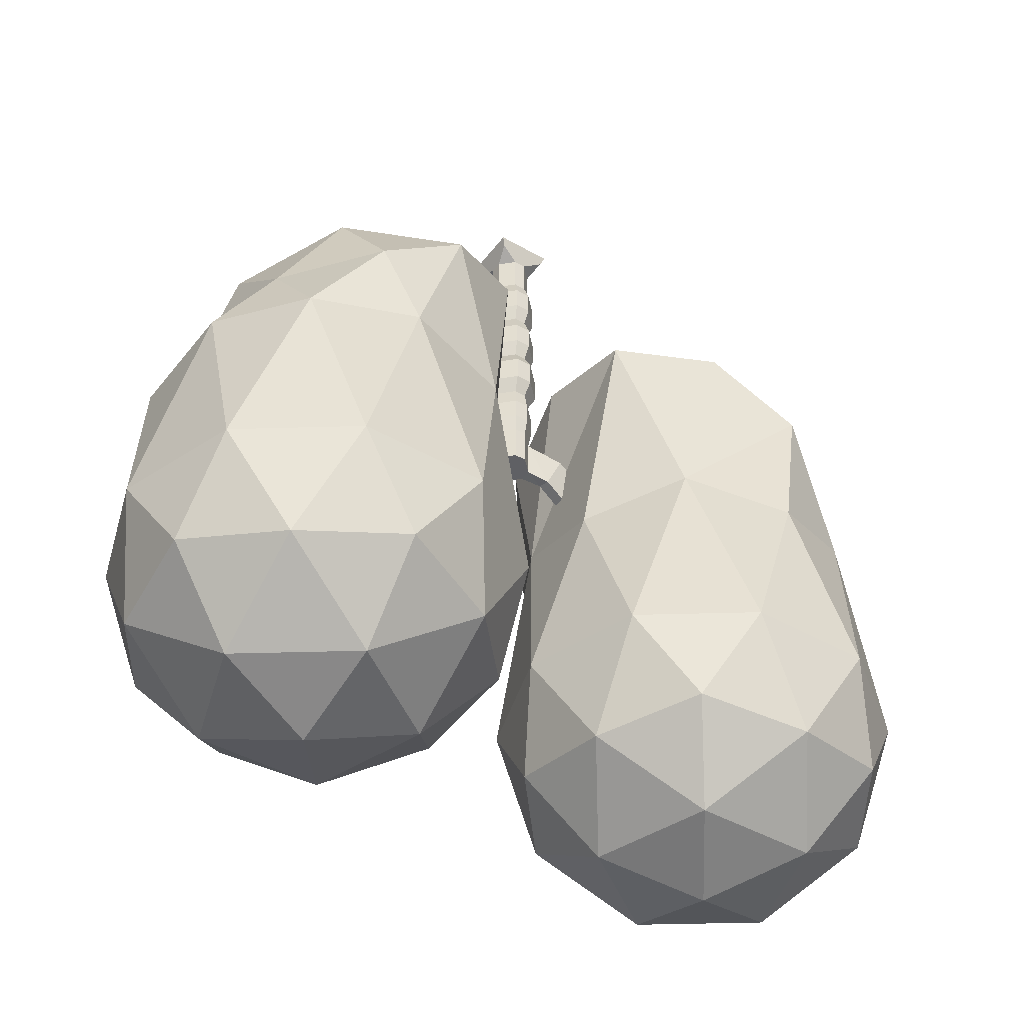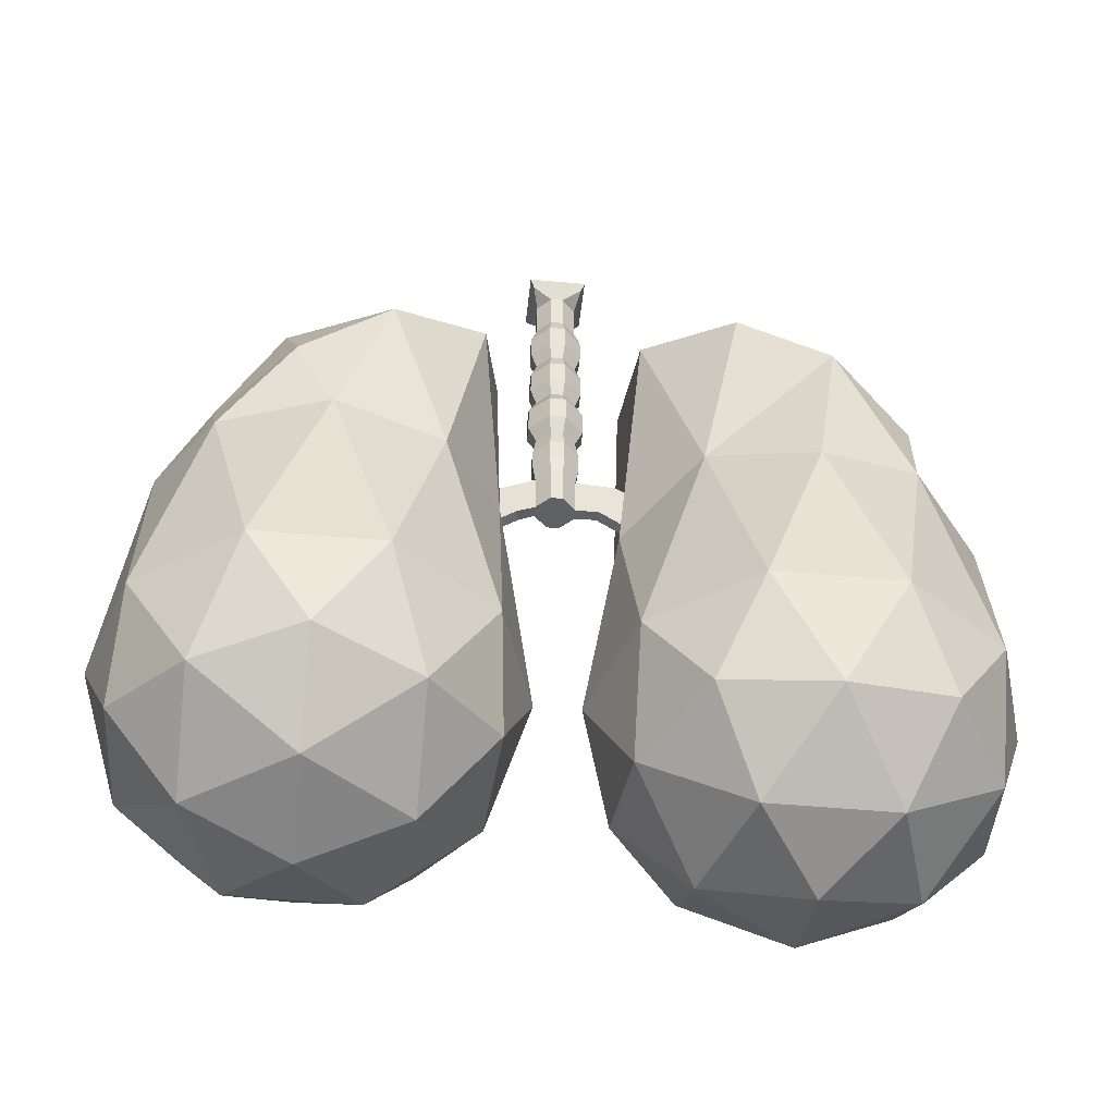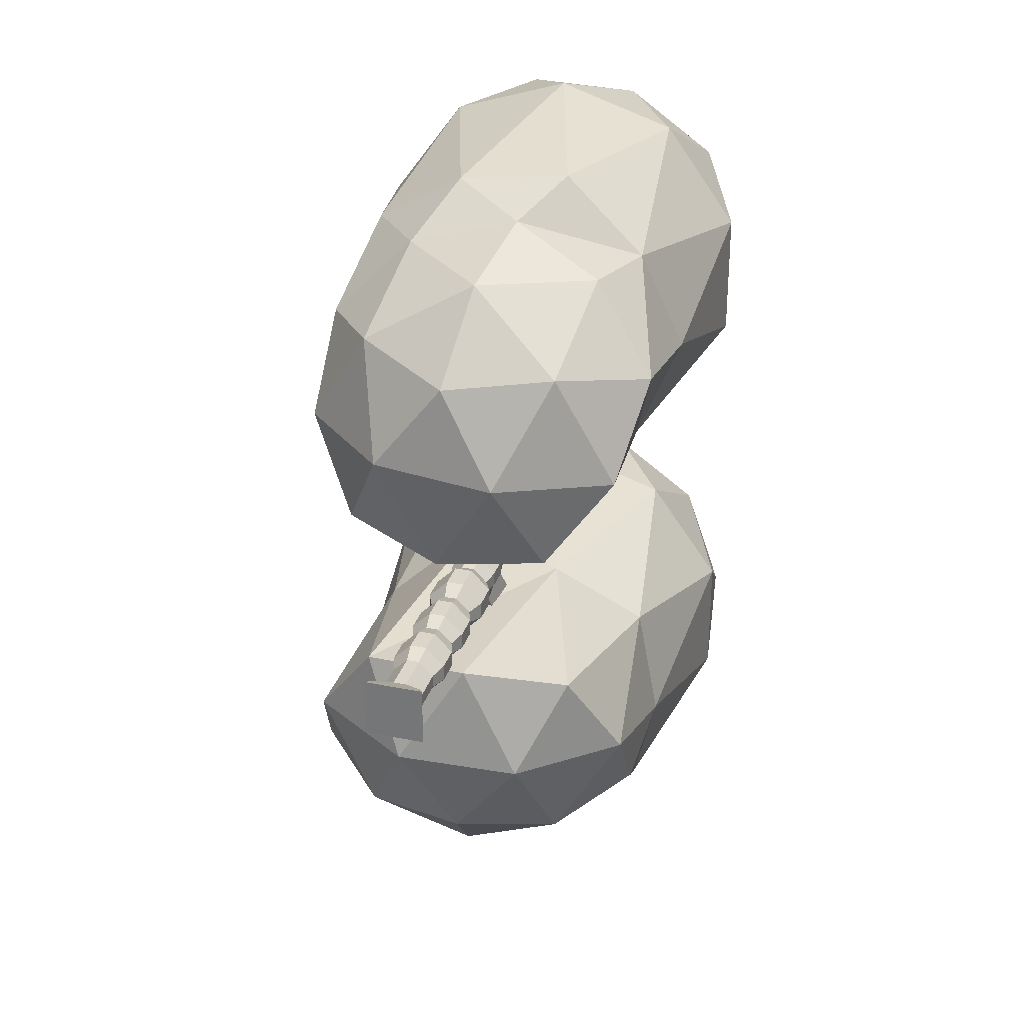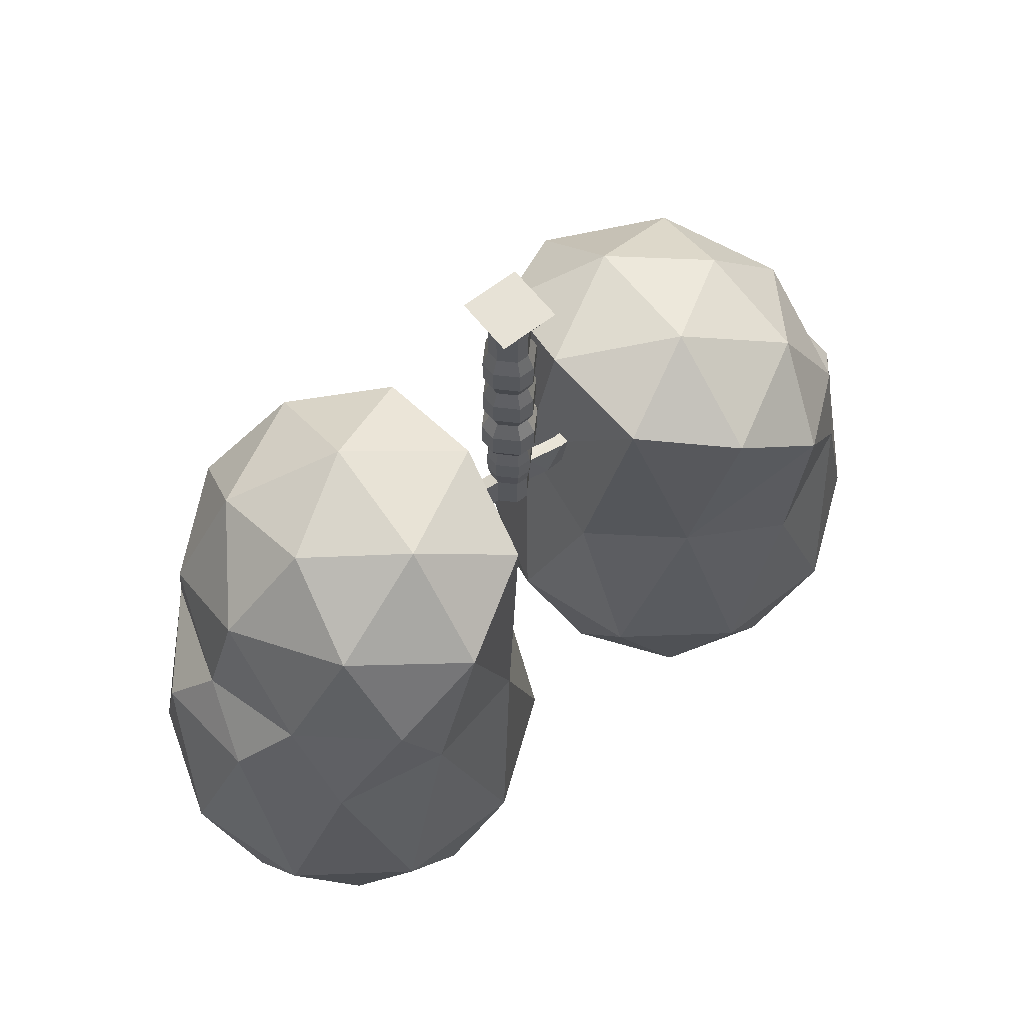
<metadata>
{"format":"obj","ext":"obj","renderer":"f3d","projection":"perspective","resolution":1024,"background":"white","views":[{"elev":-43.7,"azim":55.9,"up":"+Y"},{"elev":-46.6,"azim":83.9,"up":"+Y"},{"elev":30.0,"azim":-163.7,"up":"+Z"},{"elev":63.0,"azim":51.8,"up":"+Y"}]}
</metadata>
<code>
o Icosphere_Icosphere.001
v -0 -13.81 -11.29
v 7.345 -8.202 -5.957
v -2.806 -8.202 -2.658
v -9.079 -8.201 -11.29
v -2.806 -8.201 -19.93
v 7.345 -8.202 -16.63
v 2.806 5.005 -2.658
v -7.345 5.832 -5.957
v -7.345 5.832 -16.63
v 2.806 5.832 -19.93
v 9.079 5.186 -11.29
v -1.649 -12.3 -6.218
v 4.317 -12.3 -8.156
v 2.668 -8.999 -3.081
v 8.635 -8.999 -11.29
v 4.317 -12.3 -14.43
v -5.336 -12.3 -11.29
v -6.986 -8.999 -6.218
v -1.649 -12.3 -16.37
v -6.986 -8.999 -16.37
v 2.668 -8.999 -19.51
v 9.654 -3.662 -8.156
v 9.654 -3.662 -14.43
v -0 -3.662 -1.142
v 5.966 -3.662 -3.081
v -9.654 -3.662 -8.156
v -5.966 -3.662 -3.081
v -5.966 -3.661 -19.51
v -9.654 -3.662 -14.43
v 5.966 -3.66 -19.51
v -0 -3.66 -21.44
v 6.986 6.629 -6.218
v -2.668 6.629 -3.081
v -8.635 6.629 -11.29
v -2.668 6.629 -19.51
v 6.986 6.629 -16.37
v 7.996 15.79 -8.06
v 4.775 17.03 -3.718
v -0.6961 17.81 -3.221
v -5.832 15.95 -4.208
v -8.326 14.13 -8.814
v -8.207 10.78 -13.23
v -4.35 9.839 -17.11
v 0.9327 8.657 -18.32
v 5.737 10.87 -16.64
v 8.956 12.52 -12.44
v 2.586 18.94 -8.445
v 5.043 16.29 -13.57
v -0.2484 17.89 -13.1
v -3.649 18.31 -8.733
v -5.045 15.26 -14.04
v 0.3272 14.02 -17.03
v 1.465 26.56 1.593
v -1.465 26.56 1.593
v 1.465 26.56 -1.338
v -1.465 26.56 -1.338
v 0.3058 11.56 -0.8724
v 1 11.56 -0.1782
v 0.3058 9.556 -0.8724
v 1 9.556 -0.1782
v 1 11.56 0.4334
v 0.3058 11.56 1.128
v 1 9.556 0.4334
v 0.3058 9.556 1.128
v -1 11.56 -0.1782
v -0.3058 11.56 -0.8724
v -1 9.556 -0.1782
v -0.3058 9.556 -0.8724
v -0.3058 11.56 1.128
v -1 11.56 0.4334
v -0.3058 9.556 1.128
v -1 9.556 0.4334
v 1.152 12.48 0.48
v 0.3524 12.48 1.28
v -0.3524 12.48 1.28
v -1.152 12.48 0.48
v 0.3524 12.48 -1.025
v 1.152 12.48 -0.2248
v -1.152 12.48 -0.2248
v -0.3524 12.48 -1.025
v 1.152 13.63 0.48
v 0.3524 13.63 1.28
v -0.3524 13.63 1.28
v -1.152 13.63 0.48
v 0.3524 13.63 -1.025
v 1.152 13.63 -0.2248
v -1.152 13.63 -0.2248
v -0.3524 13.63 -1.025
v 1 14.56 0.4334
v 0.3058 14.56 1.128
v -0.3058 14.56 1.128
v -1 14.56 0.4334
v 0.3058 14.56 -0.8724
v 1 14.56 -0.1782
v -1 14.56 -0.1782
v -0.3058 14.56 -0.8724
v 1.395 15.36 0.5543
v 0.4267 15.36 1.523
v -0.4267 15.36 1.523
v -1.395 15.36 0.5543
v 0.4267 15.36 -1.268
v 1.395 15.36 -0.2991
v -1.395 15.36 -0.2991
v -0.4267 15.36 -1.268
v 1.395 16.75 0.5543
v 0.4267 16.75 1.523
v -0.4267 16.75 1.523
v -1.395 16.75 0.5543
v 0.4267 16.75 -1.268
v 1.395 16.75 -0.2991
v -1.395 16.75 -0.2991
v -0.4267 16.75 -1.268
v 1 17.56 0.4334
v 0.3058 17.56 1.128
v -0.3058 17.56 1.128
v -1 17.56 0.4334
v 0.3058 17.56 -0.8724
v 1 17.56 -0.1782
v -1 17.56 -0.1782
v -0.3058 17.56 -0.8724
v 1.302 18.4 0.5257
v 0.3981 18.4 1.43
v -0.3981 18.4 1.43
v -1.302 18.4 0.5257
v 0.3981 18.4 -1.174
v 1.302 18.4 -0.2706
v -1.302 18.4 -0.2706
v -0.3981 18.4 -1.174
v 1.302 19.71 0.5257
v 0.3981 19.71 1.43
v -0.3981 19.71 1.43
v -1.302 19.71 0.5257
v 0.3981 19.71 -1.174
v 1.302 19.71 -0.2706
v -1.302 19.71 -0.2706
v -0.3981 19.71 -1.174
v 1 20.56 0.4334
v 0.3058 20.56 1.128
v -0.3058 20.56 1.128
v -1 20.56 0.4334
v 0.3058 20.56 -0.8724
v 1 20.56 -0.1782
v -1 20.56 -0.1782
v -0.3058 20.56 -0.8724
v 1.294 21.41 0.5234
v 0.3959 21.41 1.422
v -0.3958 21.41 1.422
v -1.294 21.41 0.5234
v 0.3959 21.41 -1.167
v 1.294 21.41 -0.2683
v -1.294 21.41 -0.2683
v -0.3958 21.41 -1.167
v 1.294 22.7 0.5234
v 0.3959 22.7 1.422
v -0.3958 22.7 1.422
v -1.294 22.7 0.5234
v 0.3959 22.7 -1.167
v 1.294 22.7 -0.2683
v -1.294 22.7 -0.2683
v -0.3958 22.7 -1.167
v 1 23.56 0.4334
v 0.3058 23.56 1.128
v -0.3058 23.56 1.128
v -1 23.56 0.4334
v 0.3058 23.56 -0.8724
v 1 23.56 -0.1782
v -1 23.56 -0.1782
v -0.3058 23.56 -0.8724
v 1 24.56 0.4334
v 0.3058 24.56 1.128
v -0.3058 24.56 1.128
v -1 24.56 0.4334
v 0.3058 24.56 -0.8724
v 1 24.56 -0.1782
v -1 24.56 -0.1782
v -0.3058 24.56 -0.8724
v 0.3058 25.56 1.128
v 1 25.56 0.4334
v 1.27 26.14 1.397
v -1 25.56 0.4334
v -0.3058 25.56 1.128
v -1.27 26.14 1.397
v 1 25.56 -0.1782
v 0.3058 25.56 -0.8724
v 1.27 26.14 -1.142
v -0.3058 25.56 -0.8724
v -1 25.56 -0.1782
v -1.27 26.14 -1.142
v 0.4439 9.385 -2.047
v 0.5003 11.21 -2.874
v -0.09862 11.27 -2.769
v -0.1551 9.451 -1.942
v 0.2436 8.985 -2.941
v 0.3 10.81 -3.768
v -0.2989 10.87 -3.664
v -0.3554 9.051 -2.837
v 0.04324 8.585 -3.836
v 0.0997 10.41 -4.663
v -0.4992 10.47 -4.558
v -0.5557 8.651 -3.731
v -0.2077 7.729 -5.159
v -0.1377 9.984 -6.184
v -0.8799 10.07 -6.054
v -0.9499 7.81 -5.029
v -0.4374 9.31 1.916
v -0.6352 11.09 2.815
v -0.03721 11.09 2.943
v 0.1605 9.312 2.044
v -0.6229 8.85 2.784
v -0.8206 10.63 3.683
v -0.2227 10.63 3.811
v -0.02495 8.851 2.913
v -0.8083 8.39 3.652
v -1.006 10.17 4.551
v -0.4081 10.17 4.68
v -0.2104 8.391 3.781
v -1.149 7.452 4.898
v -1.394 9.652 6.012
v -0.6526 9.654 6.171
v -0.4076 7.454 5.058
v -0 -13.81 11.27
v -7.345 -8.202 5.933
v 2.806 -8.202 2.635
v 9.079 -8.201 11.27
v 2.806 -8.202 19.9
v -7.345 -8.202 16.61
v -2.806 5.733 2.635
v 7.345 5.832 5.933
v 7.345 5.829 16.61
v -2.806 5.832 19.9
v -9.079 5.802 11.27
v 1.649 -12.3 6.194
v -4.317 -12.3 8.133
v -2.668 -8.999 3.057
v -8.635 -8.999 11.27
v -4.317 -12.3 14.41
v 5.336 -12.3 11.27
v 6.986 -8.999 6.194
v 1.649 -12.3 16.34
v 6.986 -8.999 16.34
v -2.668 -8.999 19.48
v -9.654 -3.662 8.133
v -9.654 -3.662 14.41
v -1e-06 -3.662 1.119
v -5.966 -3.662 3.057
v 9.654 -3.662 8.133
v 5.966 -3.662 3.057
v 5.966 -3.662 19.48
v 9.654 -3.662 14.41
v -5.966 -3.662 19.48
v 1e-06 -3.662 21.42
v -6.986 6.629 6.194
v 2.668 6.629 3.057
v 8.635 6.629 11.27
v 2.668 6.629 19.48
v -6.986 6.629 16.34
v -7.996 15.79 8.037
v -4.775 17.03 3.695
v 0.6961 17.81 3.197
v 5.832 15.95 4.184
v 8.326 14.13 8.79
v 8.207 10.78 13.21
v 4.35 9.838 17.09
v -0.9327 8.657 18.3
v -5.737 10.87 16.62
v -8.956 12.52 12.42
v -2.586 18.94 8.422
v -5.043 16.29 13.55
v 0.2484 17.89 13.07
v 3.649 18.31 8.71
v 5.045 15.26 14.01
v -0.3272 14.02 17.01
f 1 13 12
f 2 13 15
f 1 12 17
f 1 17 19
f 1 19 16
f 2 15 22
f 3 14 24
f 4 18 26
f 5 20 28
f 6 21 30
f 2 22 25
f 3 24 27
f 4 26 29
f 5 28 31
f 6 30 23
f 8 41 34
f 33 40 8
f 36 46 11
f 33 38 39
f 32 38 7
f 36 44 45
f 35 44 10
f 32 46 37
f 9 43 35
f 34 42 9
f 23 36 11
f 23 30 36
f 30 10 36
f 31 35 10
f 31 28 35
f 28 9 35
f 29 34 9
f 29 26 34
f 26 8 34
f 27 33 8
f 27 24 33
f 24 7 33
f 25 32 7
f 25 22 32
f 22 11 32
f 30 31 10
f 30 21 31
f 21 5 31
f 28 29 9
f 28 20 29
f 20 4 29
f 26 27 8
f 26 18 27
f 18 3 27
f 24 25 7
f 24 14 25
f 14 2 25
f 22 23 11
f 22 15 23
f 15 6 23
f 16 21 6
f 16 19 21
f 19 5 21
f 19 20 5
f 19 17 20
f 17 4 20
f 17 18 4
f 17 12 18
f 12 3 18
f 15 16 6
f 15 13 16
f 13 1 16
f 12 14 3
f 12 13 14
f 13 2 14
f 38 37 47
f 40 39 50
f 42 41 51
f 44 43 52
f 46 45 48
f 48 52 49
f 48 45 52
f 45 44 52
f 52 51 49
f 52 43 51
f 43 42 51
f 51 50 49
f 51 41 50
f 41 40 50
f 50 47 49
f 50 39 47
f 39 38 47
f 47 48 49
f 47 37 48
f 37 46 48
f 74 83 75
f 62 75 69
f 70 79 65
f 69 207 62
f 57 80 77
f 58 63 60
f 80 85 77
f 68 60 64
f 58 73 61
f 70 67 72
f 86 89 81
f 78 81 73
f 83 90 91
f 76 87 79
f 98 107 99
f 90 99 91
f 84 95 87
f 88 93 85
f 104 109 101
f 92 103 95
f 96 101 93
f 94 97 89
f 114 123 115
f 102 105 97
f 106 115 107
f 100 111 103
f 116 127 119
f 108 119 111
f 112 117 109
f 110 113 105
f 128 133 125
f 120 125 117
f 118 121 113
f 122 131 123
f 138 147 139
f 126 129 121
f 130 139 131
f 124 135 127
f 141 152 149
f 132 143 135
f 136 141 133
f 134 137 129
f 152 157 149
f 142 145 137
f 146 155 147
f 140 151 143
f 162 171 163
f 150 153 145
f 154 163 155
f 148 159 151
f 168 173 165
f 156 167 159
f 157 168 165
f 158 161 153
f 174 178 169
f 166 169 161
f 170 181 171
f 164 175 167
f 53 54 181
f 172 187 175
f 176 184 173
f 56 53 55
f 54 56 187
f 56 55 184
f 55 53 178
f 177 178 179
f 180 181 182
f 183 184 185
f 186 187 188
f 60 57 58
f 69 72 71
f 62 63 61
f 68 65 66
f 69 76 70
f 66 79 80
f 57 78 58
f 62 73 74
f 83 76 75
f 80 87 88
f 81 74 73
f 78 85 86
f 81 90 82
f 84 91 92
f 87 96 88
f 86 93 94
f 103 96 95
f 94 101 102
f 98 89 97
f 91 100 92
f 107 100 99
f 112 103 111
f 105 98 97
f 110 101 109
f 119 112 111
f 110 117 118
f 106 113 114
f 107 116 108
f 117 126 118
f 114 121 122
f 115 124 116
f 120 127 128
f 131 124 123
f 128 135 136
f 129 122 121
f 126 133 134
f 135 144 136
f 134 141 142
f 138 129 137
f 139 132 131
f 139 148 140
f 144 151 152
f 137 146 138
f 142 149 150
f 155 148 147
f 152 159 160
f 153 146 145
f 158 149 157
f 167 160 159
f 158 165 166
f 162 153 161
f 163 156 155
f 171 164 163
f 168 175 176
f 161 170 162
f 166 173 174
f 178 170 169
f 172 181 180
f 187 176 175
f 174 184 183
f 57 191 66
f 191 196 192
f 57 189 190
f 59 192 189
f 66 192 68
f 193 200 197
f 192 193 189
f 190 193 194
f 190 195 191
f 198 203 199
f 194 197 198
f 195 198 199
f 196 199 200
f 203 201 204
f 199 204 200
f 200 201 197
f 197 202 198
f 207 210 211
f 71 208 205
f 64 207 208
f 71 206 69
f 211 216 212
f 207 212 208
f 205 212 209
f 205 210 206
f 213 220 217
f 209 216 213
f 210 213 214
f 211 214 215
f 220 218 217
f 213 218 214
f 215 218 219
f 215 220 216
f 221 233 232
f 222 233 235
f 221 232 237
f 221 237 239
f 221 239 236
f 222 235 242
f 223 234 244
f 224 238 246
f 225 240 248
f 226 241 250
f 222 242 245
f 223 244 247
f 224 246 249
f 225 248 251
f 226 250 243
f 228 261 254
f 253 260 228
f 256 266 231
f 227 259 253
f 252 258 227
f 256 264 265
f 255 264 230
f 252 266 257
f 229 263 255
f 254 262 229
f 243 256 231
f 243 250 256
f 250 230 256
f 251 255 230
f 251 248 255
f 248 229 255
f 249 254 229
f 249 246 254
f 246 228 254
f 247 253 228
f 247 244 253
f 244 227 253
f 245 252 227
f 245 242 252
f 242 231 252
f 250 251 230
f 250 241 251
f 241 225 251
f 248 249 229
f 248 240 249
f 240 224 249
f 246 247 228
f 246 238 247
f 238 223 247
f 244 245 227
f 244 234 245
f 234 222 245
f 242 243 231
f 242 235 243
f 235 226 243
f 236 241 226
f 236 239 241
f 239 225 241
f 239 240 225
f 239 237 240
f 237 224 240
f 237 238 224
f 237 232 238
f 232 223 238
f 235 236 226
f 235 233 236
f 233 221 236
f 232 234 223
f 232 233 234
f 233 222 234
f 258 257 267
f 260 259 270
f 262 261 271
f 264 263 272
f 266 265 268
f 268 272 269
f 268 265 272
f 265 264 272
f 272 271 269
f 272 263 271
f 263 262 271
f 271 270 269
f 271 261 270
f 261 260 270
f 270 267 269
f 270 259 267
f 259 258 267
f 267 268 269
f 267 257 268
f 257 266 268
f 8 40 41
f 33 39 40
f 36 45 46
f 33 7 38
f 32 37 38
f 36 10 44
f 35 43 44
f 32 11 46
f 9 42 43
f 34 41 42
f 74 82 83
f 62 74 75
f 70 76 79
f 69 206 207
f 57 66 80
f 58 61 63
f 80 88 85
f 72 67 68
f 68 59 60
f 60 63 64
f 64 71 72
f 72 68 64
f 58 78 73
f 70 65 67
f 86 94 89
f 78 86 81
f 83 82 90
f 76 84 87
f 98 106 107
f 90 98 99
f 84 92 95
f 88 96 93
f 104 112 109
f 92 100 103
f 96 104 101
f 94 102 97
f 114 122 123
f 102 110 105
f 106 114 115
f 100 108 111
f 116 124 127
f 108 116 119
f 112 120 117
f 110 118 113
f 128 136 133
f 120 128 125
f 118 126 121
f 122 130 131
f 138 146 147
f 126 134 129
f 130 138 139
f 124 132 135
f 141 144 152
f 132 140 143
f 136 144 141
f 134 142 137
f 152 160 157
f 142 150 145
f 146 154 155
f 140 148 151
f 162 170 171
f 150 158 153
f 154 162 163
f 148 156 159
f 168 176 173
f 156 164 167
f 157 160 168
f 158 166 161
f 174 183 178
f 166 174 169
f 170 177 181
f 164 172 175
f 54 182 181
f 181 177 53
f 177 179 53
f 172 180 187
f 176 186 184
f 56 54 53
f 56 188 187
f 187 180 54
f 180 182 54
f 55 185 184
f 184 186 56
f 186 188 56
f 53 179 178
f 178 183 55
f 183 185 55
f 60 59 57
f 69 70 72
f 62 64 63
f 68 67 65
f 69 75 76
f 66 65 79
f 57 77 78
f 62 61 73
f 83 84 76
f 80 79 87
f 81 82 74
f 78 77 85
f 81 89 90
f 84 83 91
f 87 95 96
f 86 85 93
f 103 104 96
f 94 93 101
f 98 90 89
f 91 99 100
f 107 108 100
f 112 104 103
f 105 106 98
f 110 102 101
f 119 120 112
f 110 109 117
f 106 105 113
f 107 115 116
f 117 125 126
f 114 113 121
f 115 123 124
f 120 119 127
f 131 132 124
f 128 127 135
f 129 130 122
f 126 125 133
f 135 143 144
f 134 133 141
f 138 130 129
f 139 140 132
f 139 147 148
f 144 143 151
f 137 145 146
f 142 141 149
f 155 156 148
f 152 151 159
f 153 154 146
f 158 150 149
f 167 168 160
f 158 157 165
f 162 154 153
f 163 164 156
f 171 172 164
f 168 167 175
f 161 169 170
f 166 165 173
f 178 177 170
f 172 171 181
f 187 186 176
f 174 173 184
f 57 190 191
f 191 195 196
f 57 59 189
f 59 68 192
f 66 191 192
f 193 196 200
f 192 196 193
f 190 189 193
f 190 194 195
f 198 202 203
f 194 193 197
f 195 194 198
f 196 195 199
f 203 202 201
f 199 203 204
f 200 204 201
f 197 201 202
f 207 206 210
f 71 64 208
f 64 62 207
f 71 205 206
f 211 215 216
f 207 211 212
f 205 208 212
f 205 209 210
f 213 216 220
f 209 212 216
f 210 209 213
f 211 210 214
f 220 219 218
f 213 217 218
f 215 214 218
f 215 219 220
f 228 260 261
f 253 259 260
f 256 265 266
f 227 258 259
f 252 257 258
f 256 230 264
f 255 263 264
f 252 231 266
f 229 262 263
f 254 261 262

</code>
